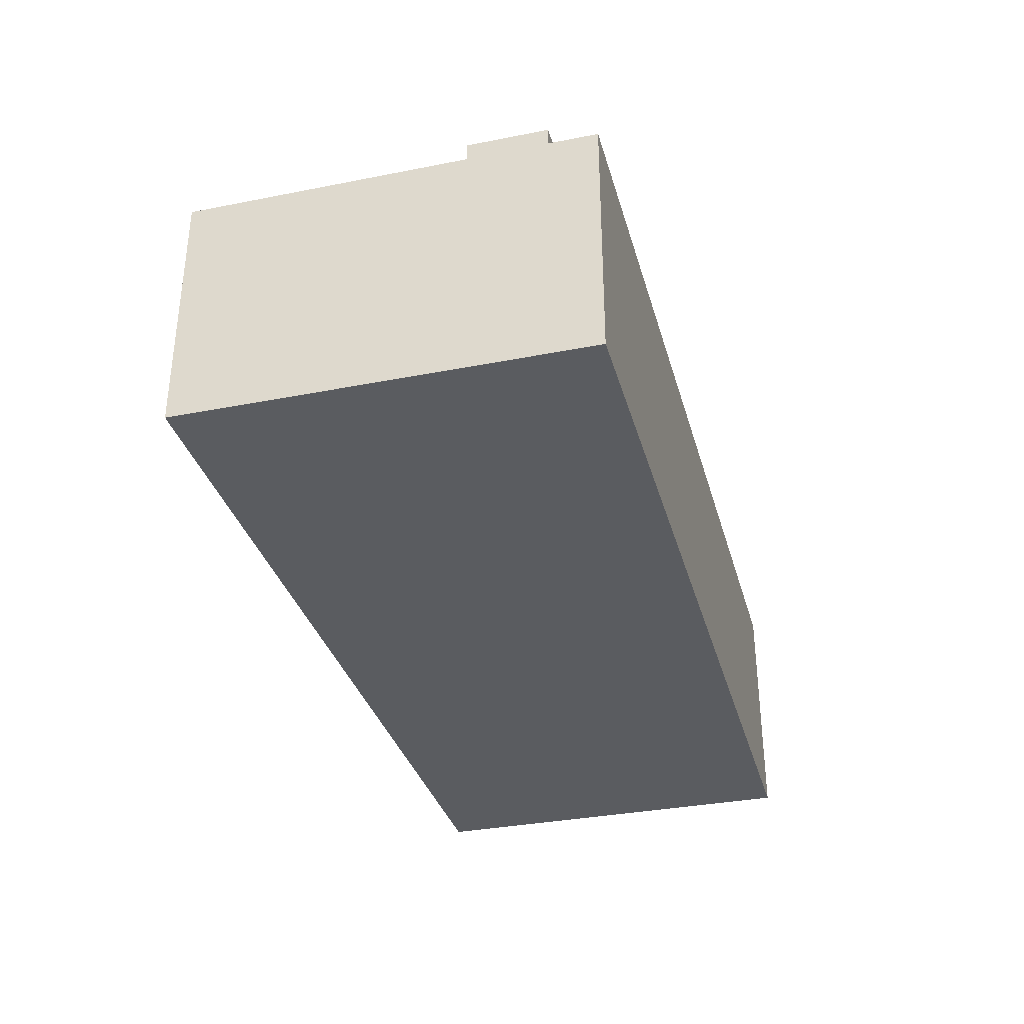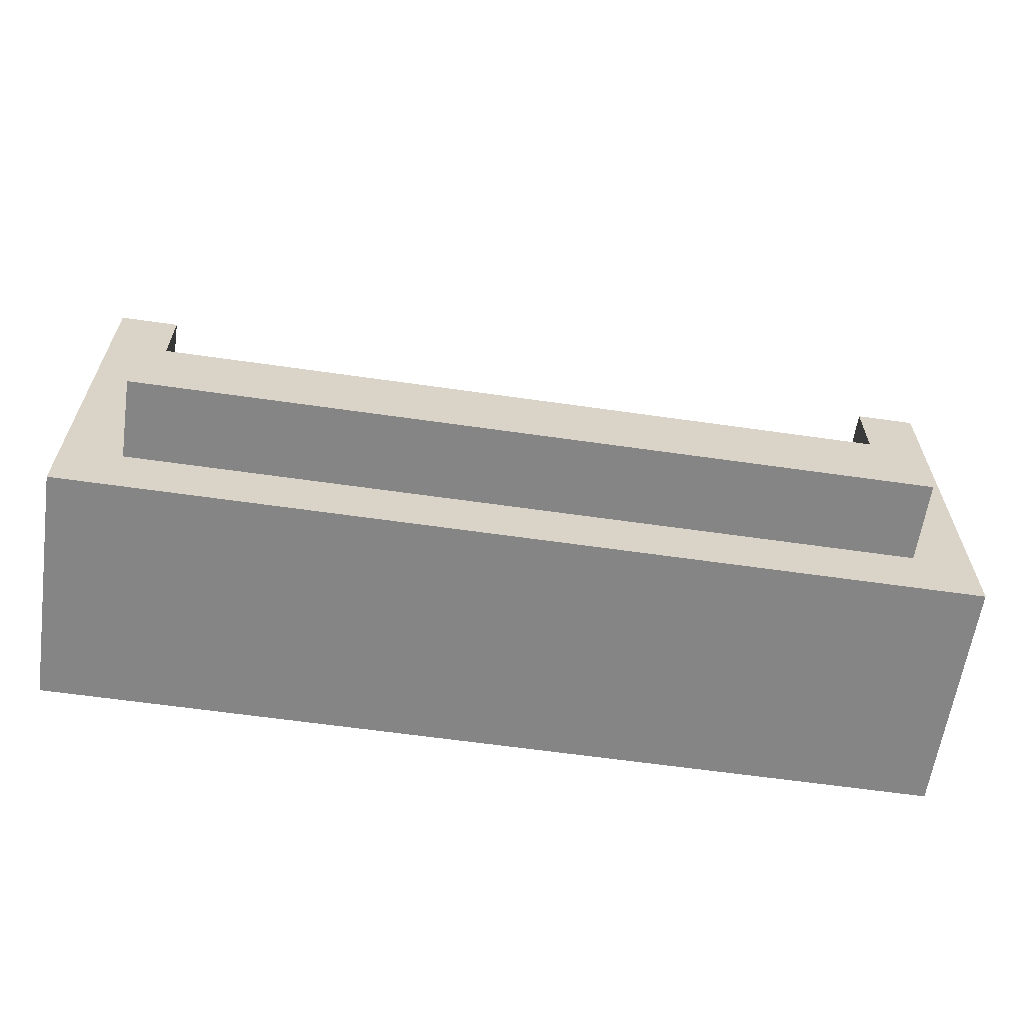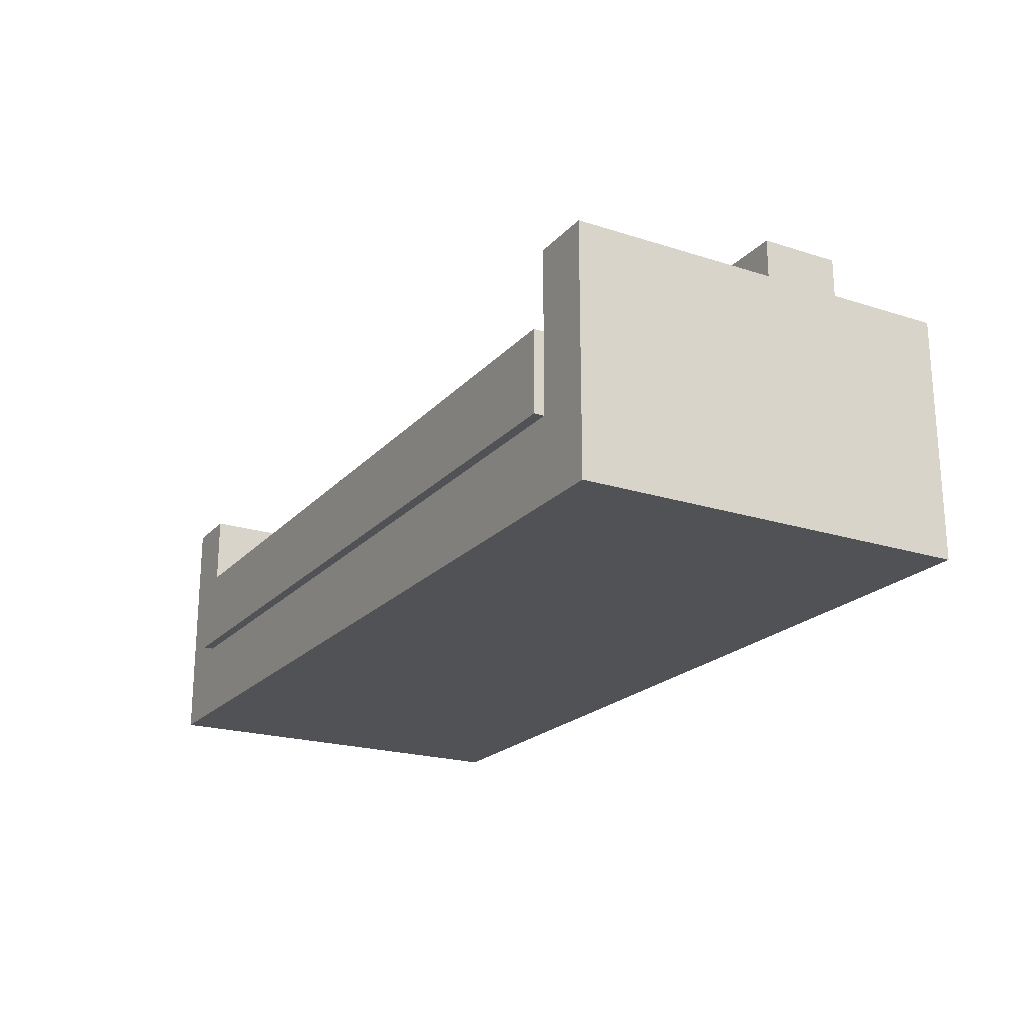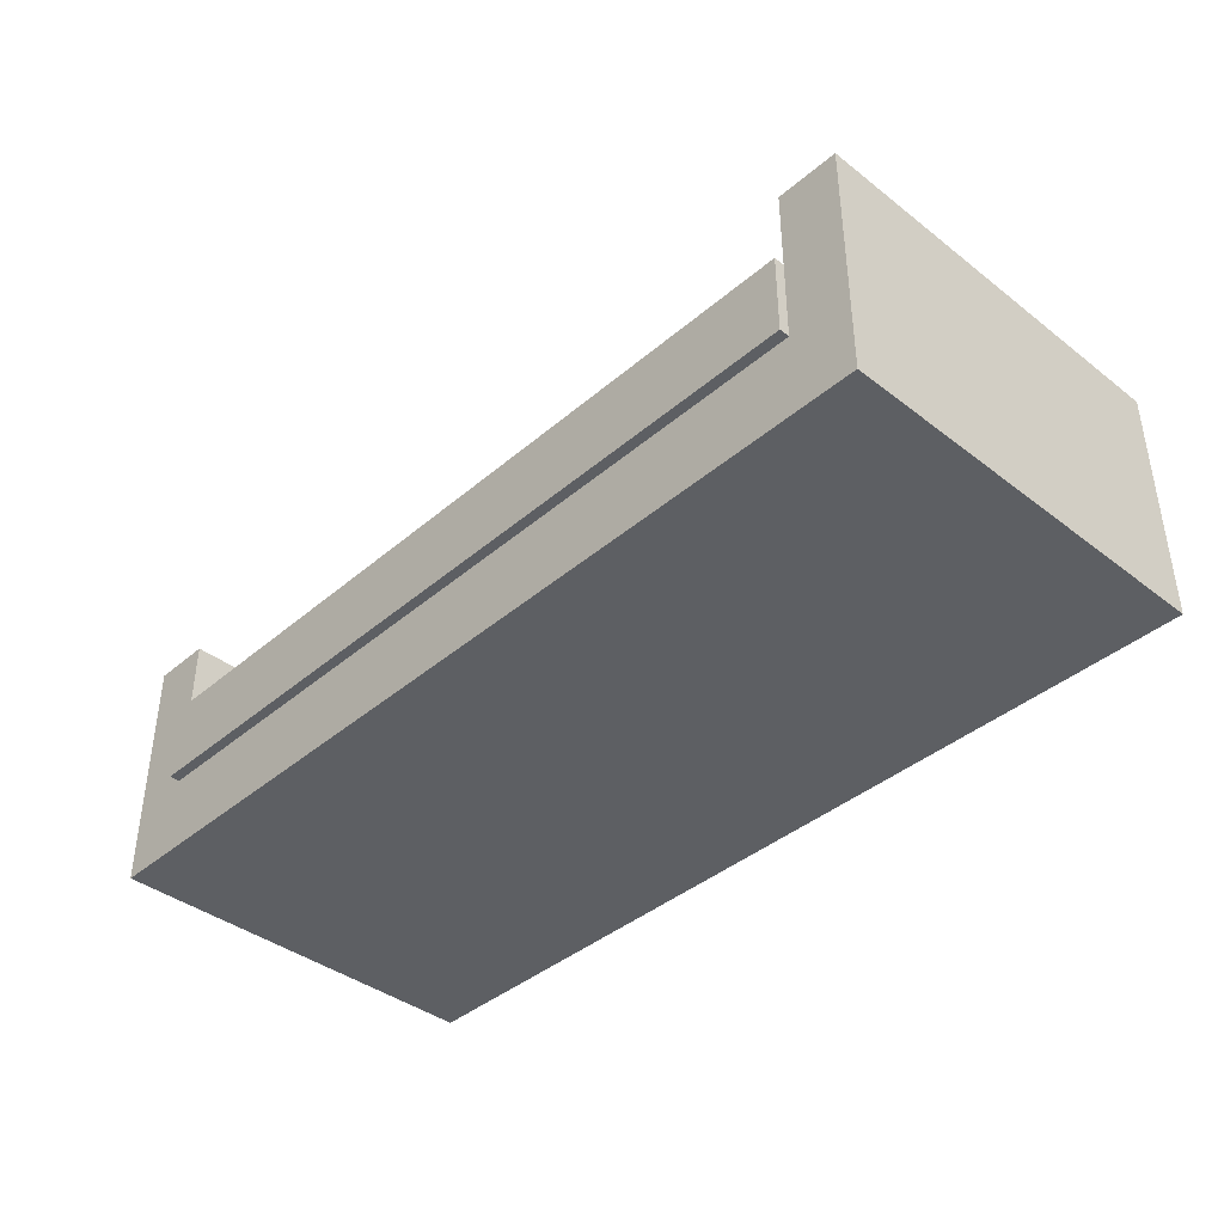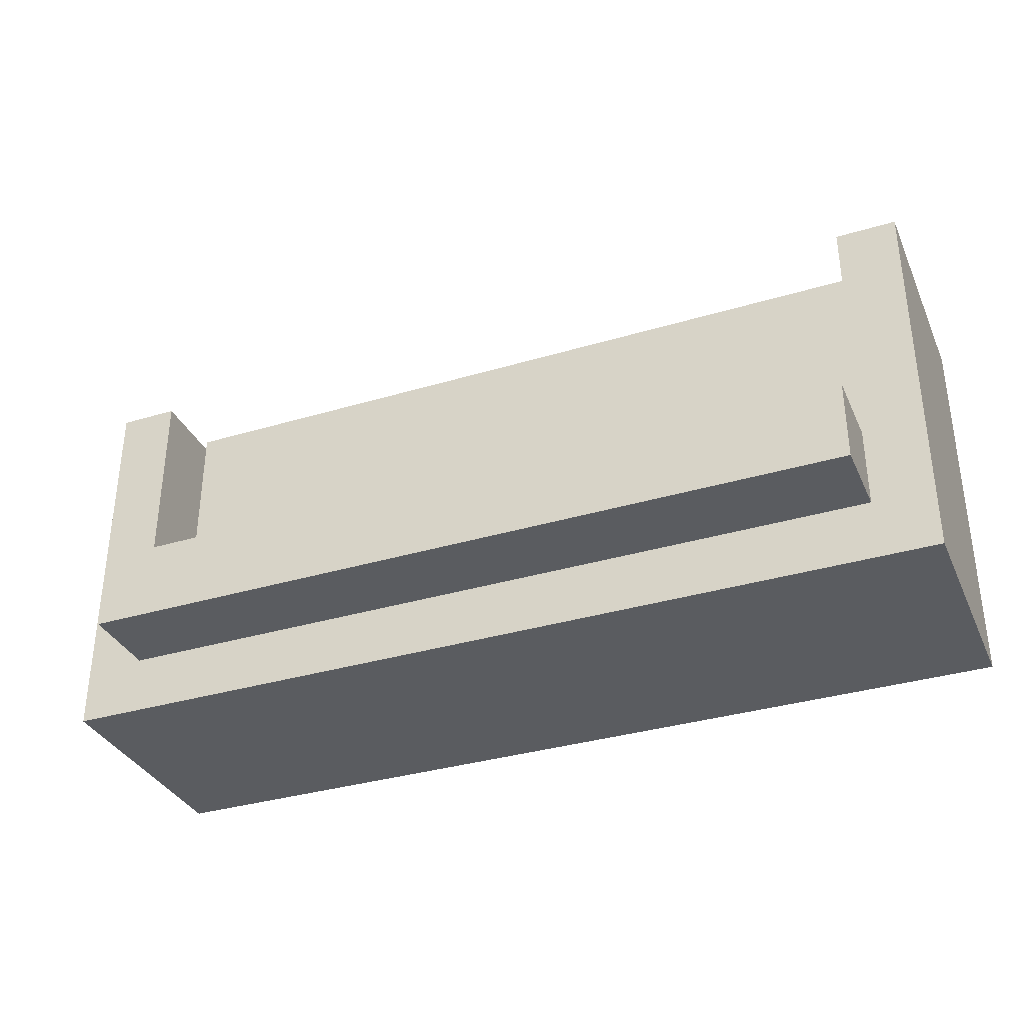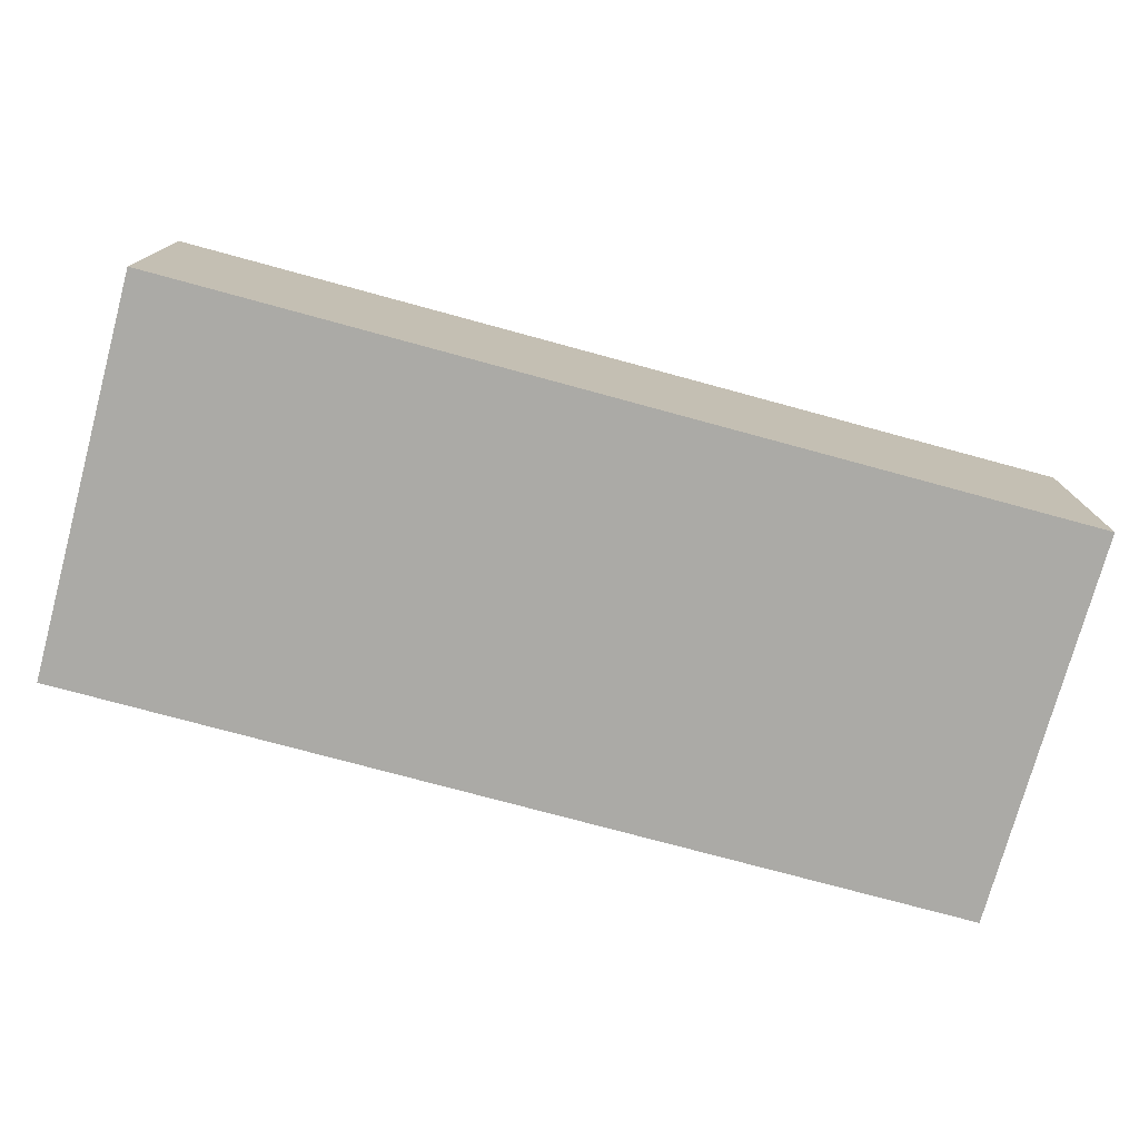
<metadata>
{"format":"obj","ext":"obj","renderer":"f3d","projection":"perspective","resolution":1024,"background":"white","views":[{"elev":-33.8,"azim":105.0,"up":"+Y"},{"elev":-61.9,"azim":171.7,"up":"+Z"},{"elev":-21.2,"azim":60.4,"up":"+Y"},{"elev":-40.0,"azim":46.4,"up":"+Y"},{"elev":-34.4,"azim":-158.0,"up":"+Z"},{"elev":-75.7,"azim":164.8,"up":"+Y"}]}
</metadata>
<code>
o
v -4.5 -1.6 1.9
v -4.5 -1.6 -2
v -4.5 0.8 1.9
v -4.5 0.8 -2
v -3.9 -0.8 2
v -3.9 -0.8 1.9
v -3.9 0 2
v -3.9 0 1.9
v -3.9 0.8 -0.6
v -3.9 0.8 -1.4
v -3.9 1.6 -0.6
v -3.9 1.6 -1.4
v 3.9 0 1.9
v 3.9 0 -0.6
v 3.9 0.8 1.9
v 3.9 0.8 -0.6
v -3.9 0 1.9
v -3.9 0 -0.6
v -3.9 0.8 1.9
v -3.9 0.8 -0.6
v 3.9 -0.8 2
v 3.9 -0.8 1.9
v 3.9 0 2
v 3.9 0 1.9
v 3.9 0.8 -0.6
v 3.9 0.8 -1.4
v 3.9 1.6 -0.6
v 3.9 1.6 -1.4
v 4.5 -1.6 1.9
v 4.5 -1.6 -2
v 4.5 0.8 1.9
v 4.5 0.8 -2
v -3.9 -0.8 2
v -3.9 0 2
v -0.1 -0.8 2
v -0.1 0 2
v 0.1 -0.8 2
v 0.1 0 2
v 3.9 -0.8 2
v 3.9 0 2
v -4.5 -1.6 1.9
v -4.5 0.8 1.9
v -3.9 -0.8 1.9
v -3.9 0 1.9
v -3.9 0.8 1.9
v -0.1 -0.8 1.9
v 0.1 -0.8 1.9
v 3.9 -0.8 1.9
v 3.9 0 1.9
v 3.9 0.8 1.9
v 4.5 -1.6 1.9
v 4.5 0.8 1.9
v -3.9 0 -0.6
v -3.9 0.8 -0.6
v -3.9 1.6 -0.6
v -0.1 0 -0.6
v -0.1 1.6 -0.6
v 0.1 0 -0.6
v 0.1 1.6 -0.6
v 3.9 0 -0.6
v 3.9 0.8 -0.6
v 3.9 1.6 -0.6
v -3.9 0.8 -1.4
v -3.9 1.6 -1.4
v -0.1 0.8 -1.4
v -0.1 1.6 -1.4
v 0.1 0.8 -1.4
v 0.1 1.6 -1.4
v 3.9 0.8 -1.4
v 3.9 1.6 -1.4
v -4.5 -1.6 -2
v -4.5 0.8 -2
v 4.5 -1.6 -2
v 4.5 0.8 -2
v -4.5 -1.6 1.9
v 4.5 -1.6 1.9
v -4.5 -1.6 -2
v 4.5 -1.6 -2
v -3.9 -0.8 2
v -0.1 -0.8 2
v 0.1 -0.8 2
v 3.9 -0.8 2
v -3.9 -0.8 1.9
v -0.1 -0.8 1.9
v 0.1 -0.8 1.9
v 3.9 -0.8 1.9
v -3.9 0 2
v -0.1 0 2
v 0.1 0 2
v 3.9 0 2
v -3.9 0 1.9
v 3.9 0 1.9
v -3.9 0 -0.6
v -0.1 0 -0.6
v 0.1 0 -0.6
v 3.9 0 -0.6
v -4.5 0.8 1.9
v -3.9 0.8 1.9
v 3.9 0.8 1.9
v 4.5 0.8 1.9
v -3.9 0.8 -0.6
v 3.9 0.8 -0.6
v -3.9 0.8 -1.4
v -0.1 0.8 -1.4
v 0.1 0.8 -1.4
v 3.9 0.8 -1.4
v -4.5 0.8 -2
v 4.5 0.8 -2
v -3.9 1.6 -0.6
v -0.1 1.6 -0.6
v 0.1 1.6 -0.6
v 3.9 1.6 -0.6
v -3.9 1.6 -1.4
v -0.1 1.6 -1.4
v 0.1 1.6 -1.4
v 3.9 1.6 -1.4
f 3 2 1
f 4 2 3
f 7 6 5
f 8 6 7
f 11 10 9
f 12 10 11
f 15 14 13
f 16 14 15
f 17 18 19
f 19 18 20
f 21 22 23
f 23 22 24
f 25 26 27
f 27 26 28
f 29 30 31
f 31 30 32
f 35 34 33
f 36 34 35
f 37 36 35
f 38 36 37
f 39 38 37
f 40 38 39
f 43 42 41
f 44 42 43
f 45 42 44
f 46 43 41
f 47 46 41
f 48 47 41
f 51 48 41
f 51 50 49
f 51 49 48
f 52 50 51
f 56 54 53
f 56 55 54
f 57 55 56
f 58 57 56
f 59 57 58
f 60 59 58
f 61 59 60
f 62 59 61
f 63 64 65
f 65 64 66
f 65 66 67
f 67 66 68
f 67 68 69
f 69 68 70
f 71 72 73
f 73 72 74
f 77 76 75
f 78 76 77
f 83 80 79
f 84 81 80
f 84 80 83
f 85 82 81
f 85 81 84
f 86 82 85
f 87 88 91
f 89 90 92
f 91 88 93
f 88 89 94
f 93 88 94
f 89 92 95
f 94 89 95
f 95 92 96
f 97 98 101
f 99 100 102
f 97 101 103
f 102 100 106
f 104 105 107
f 105 106 107
f 97 103 107
f 103 104 107
f 106 100 108
f 107 106 108
f 109 110 113
f 110 111 114
f 113 110 114
f 111 112 115
f 114 111 115
f 115 112 116

</code>
